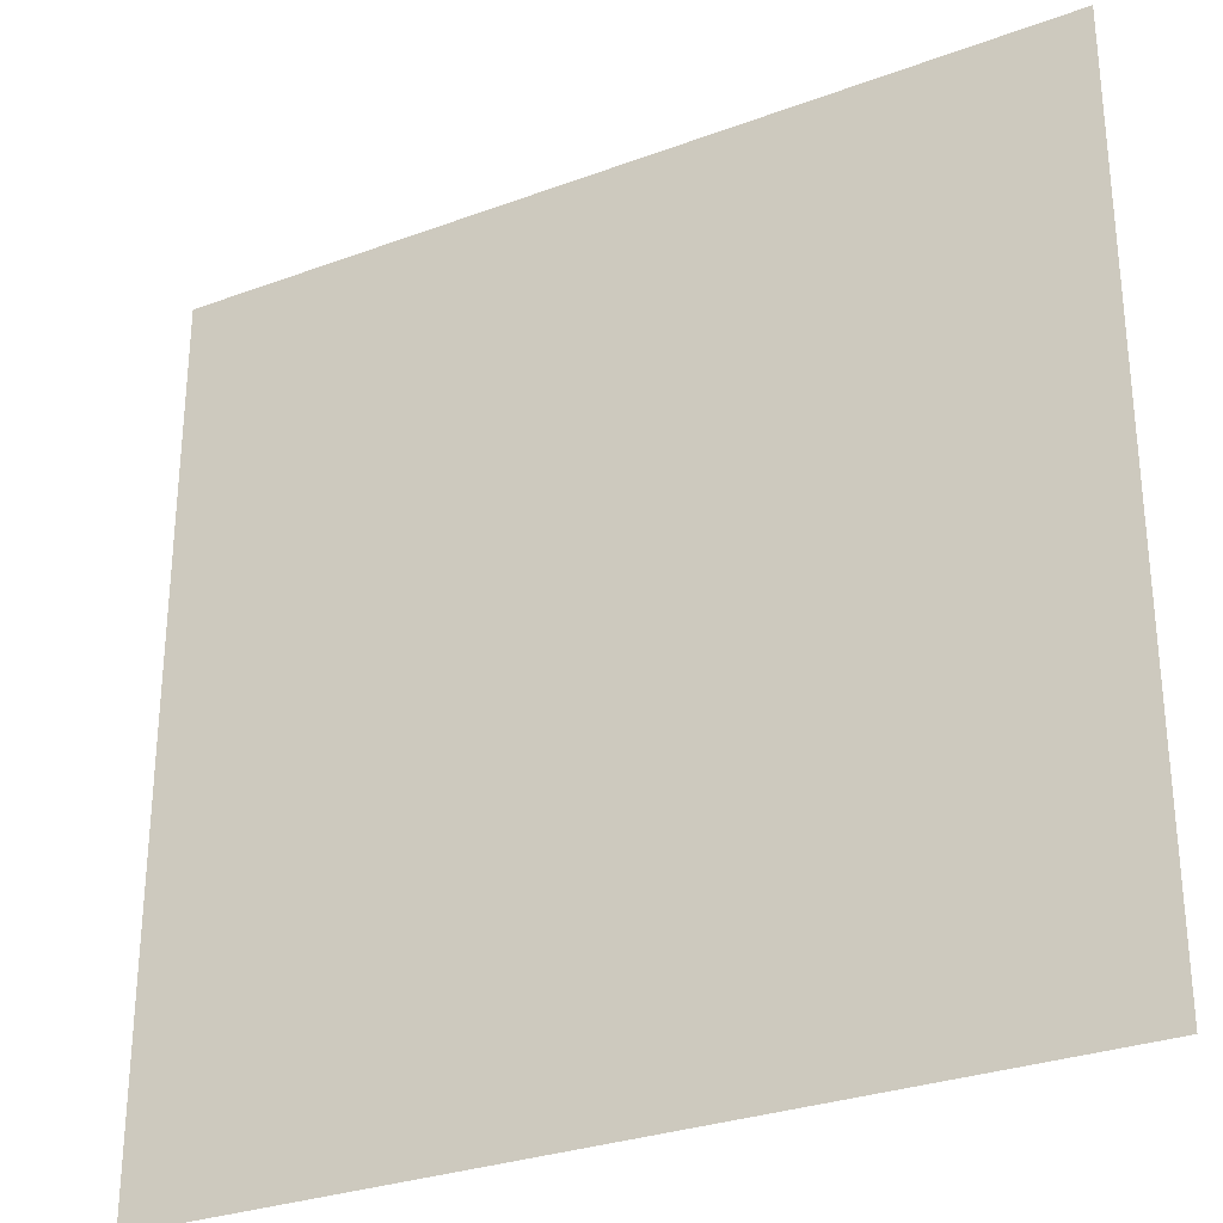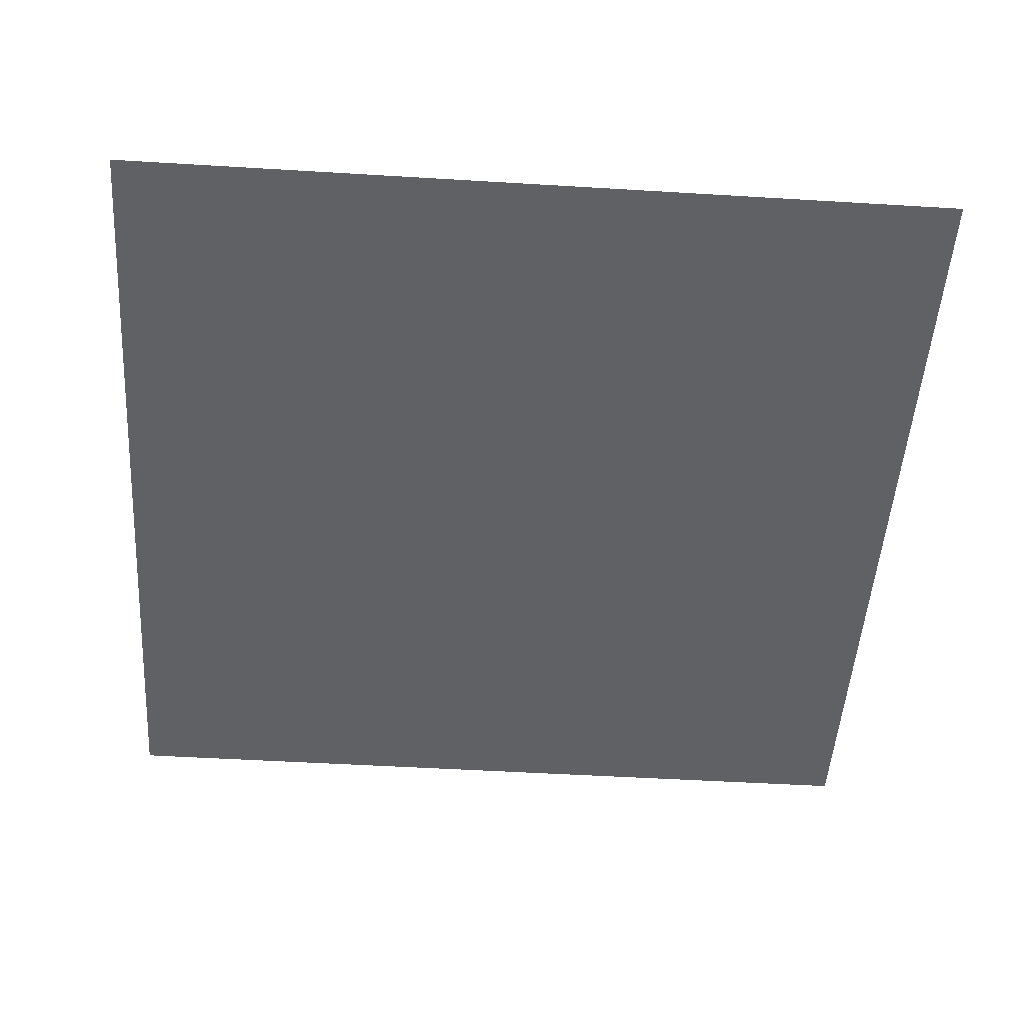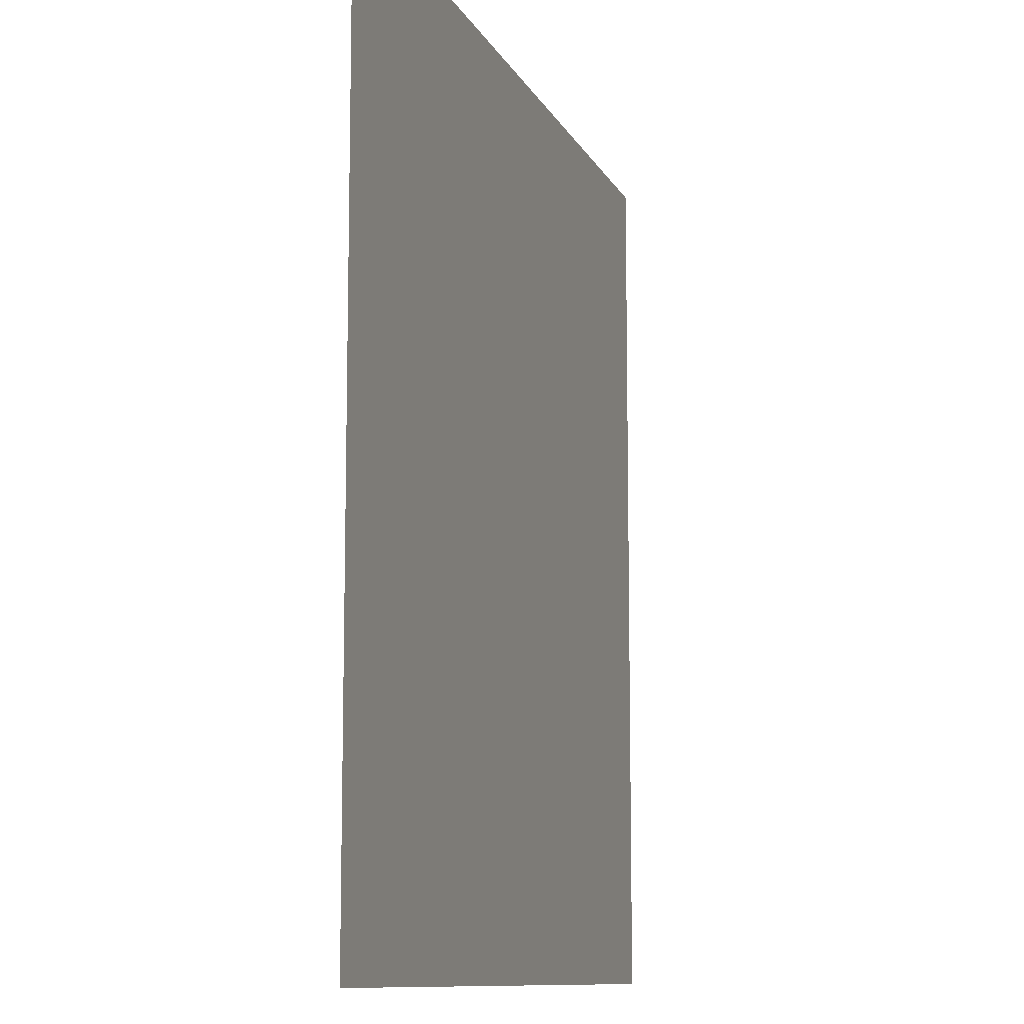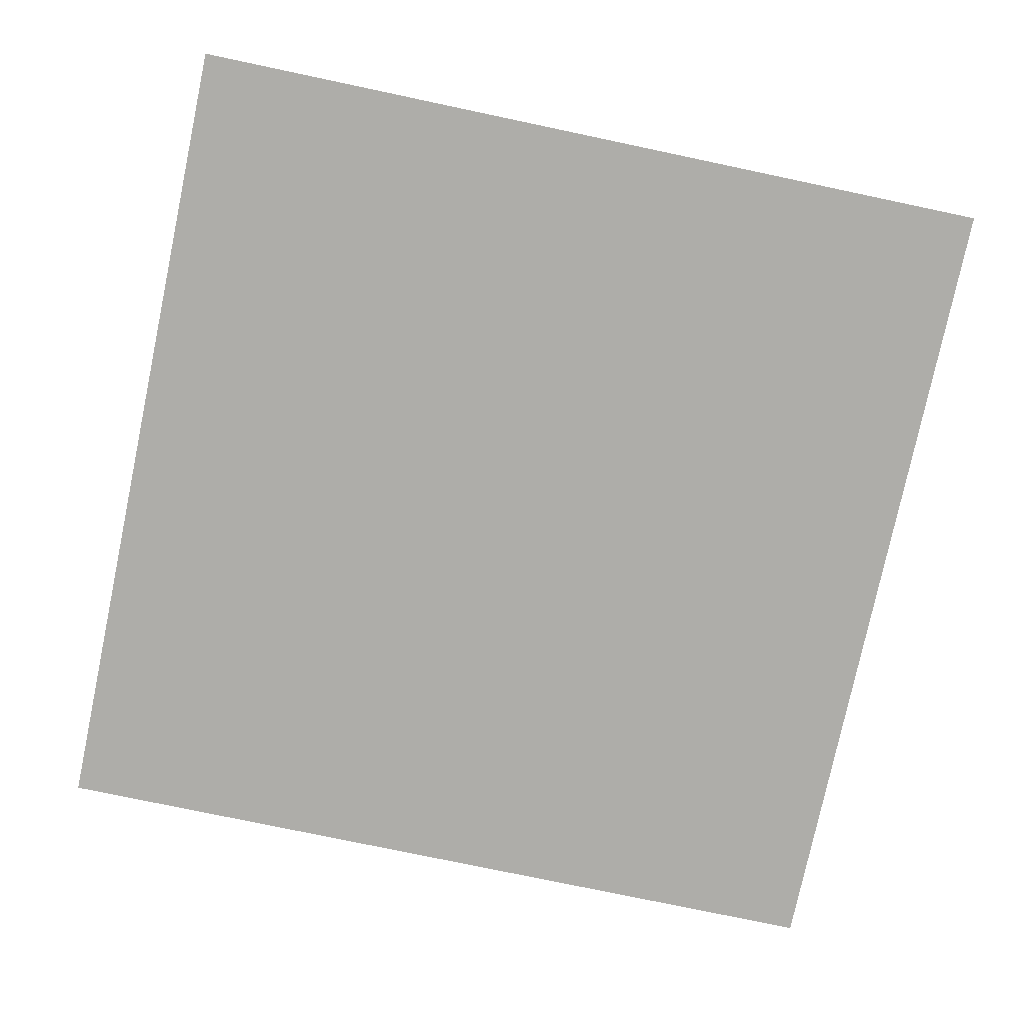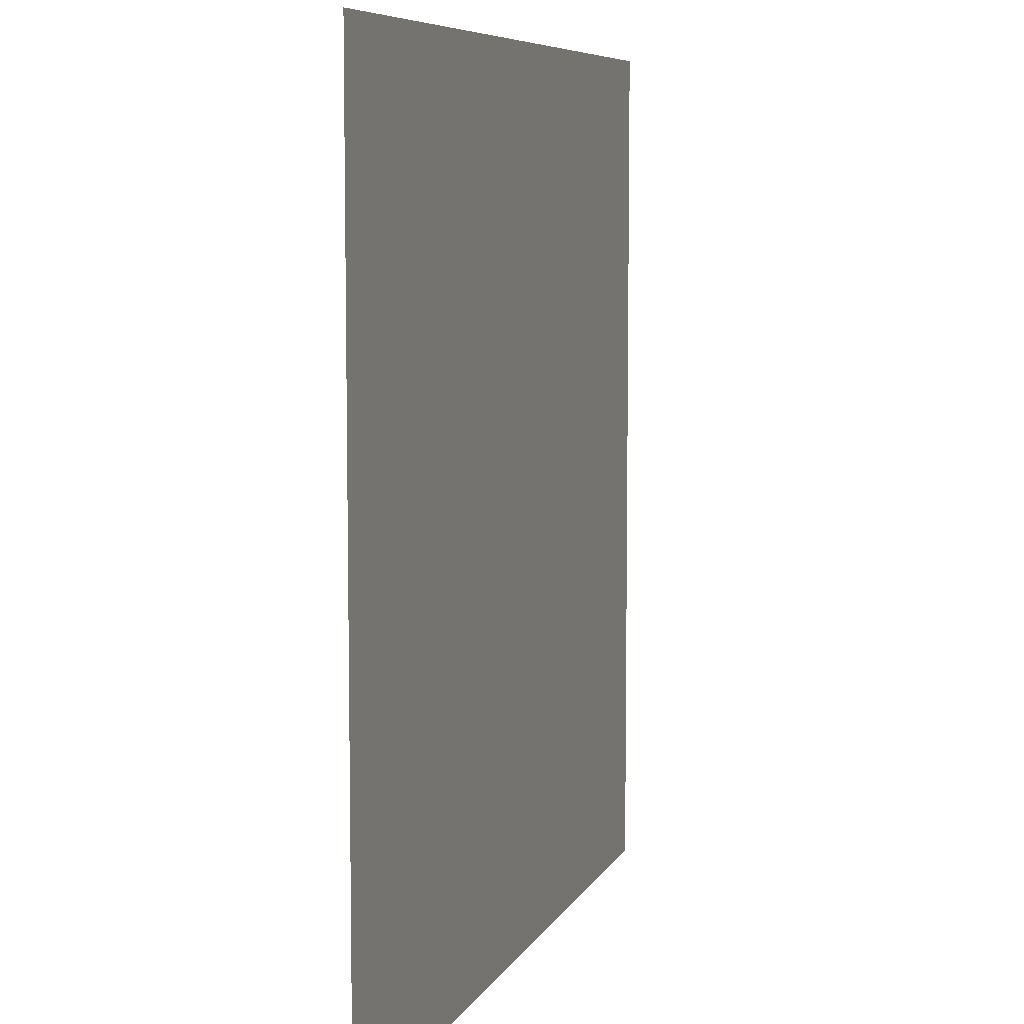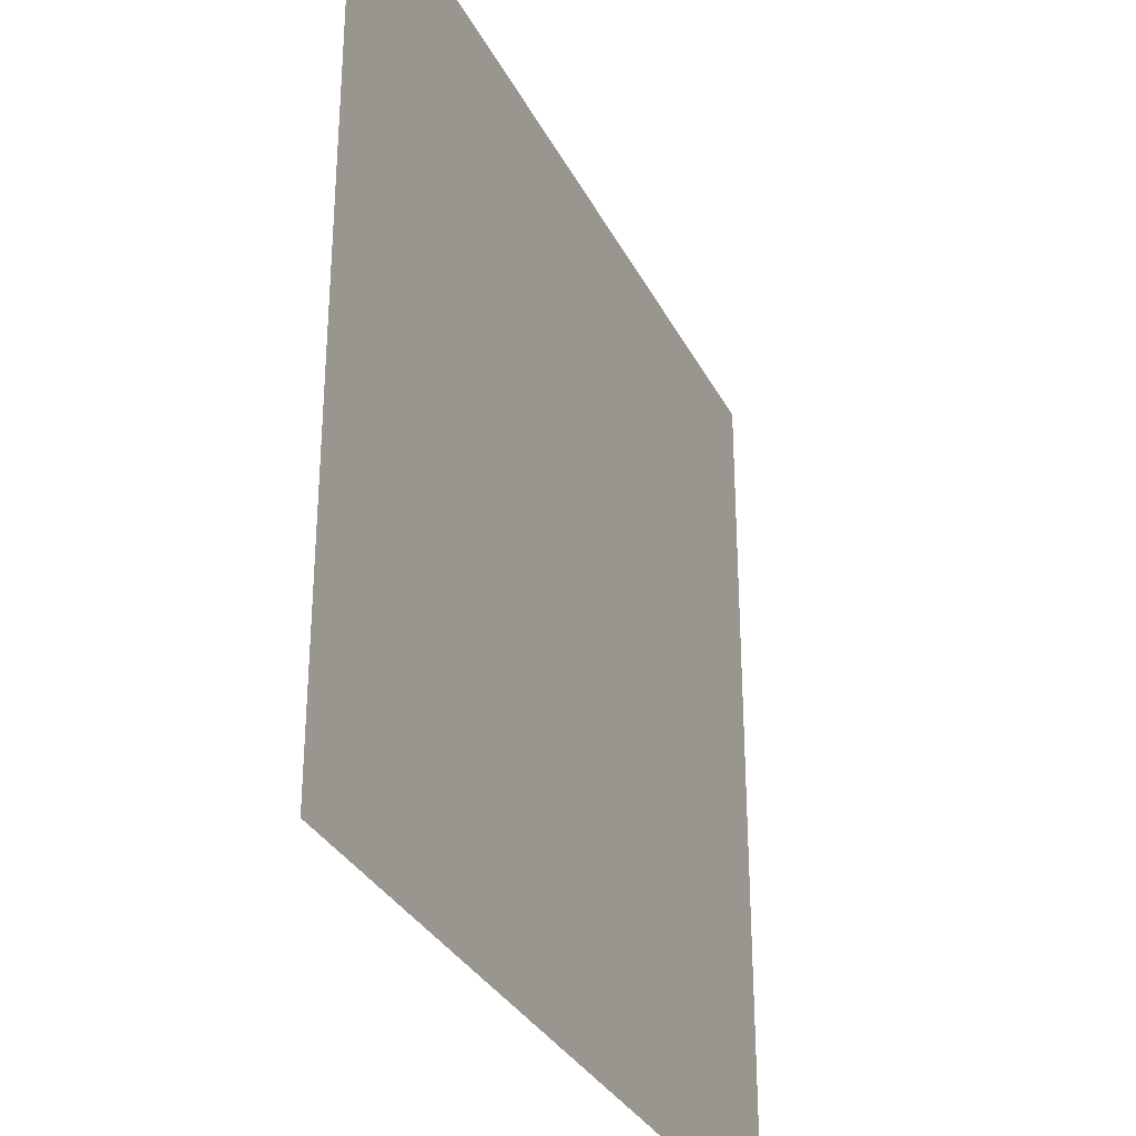
<metadata>
{"format":"obj","ext":"obj","renderer":"f3d","projection":"perspective","resolution":1024,"background":"white","views":[{"elev":-29.6,"azim":-151.4,"up":"+Z"},{"elev":-50.1,"azim":176.2,"up":"+Y"},{"elev":-10.3,"azim":107.1,"up":"+Z"},{"elev":-77.1,"azim":168.1,"up":"+Y"},{"elev":7.3,"azim":106.9,"up":"+Z"},{"elev":-31.7,"azim":-66.8,"up":"+Z"}]}
</metadata>
<code>
o pavement1-3
v 1.5 -0 1.5
v 1.5 0 -1.5
v 1.5 2 1.5
v 1.5 2 -1.5
v 1.5 2 1.5
v -1.5 0 -1.5
v -1.5 2 -1.5
v 1.5 0 -1.5
v 1.5 2 -1.5
v 1.5 0 -1.5
v -1.5 2 1.5
v 1.5 2 1.5
v -1.5 2 -1.5
v 1.5 2 -1.5
f 11 12 13
f 13 12 14

</code>
